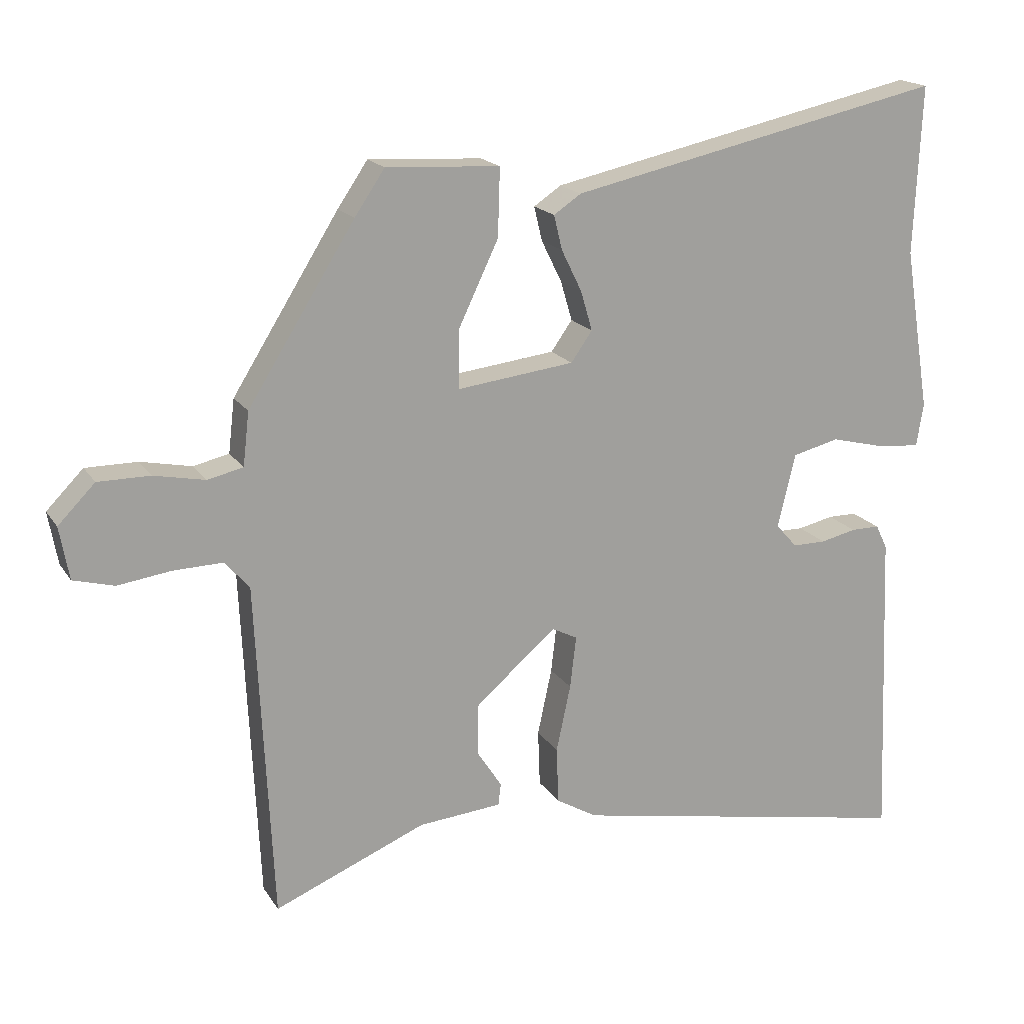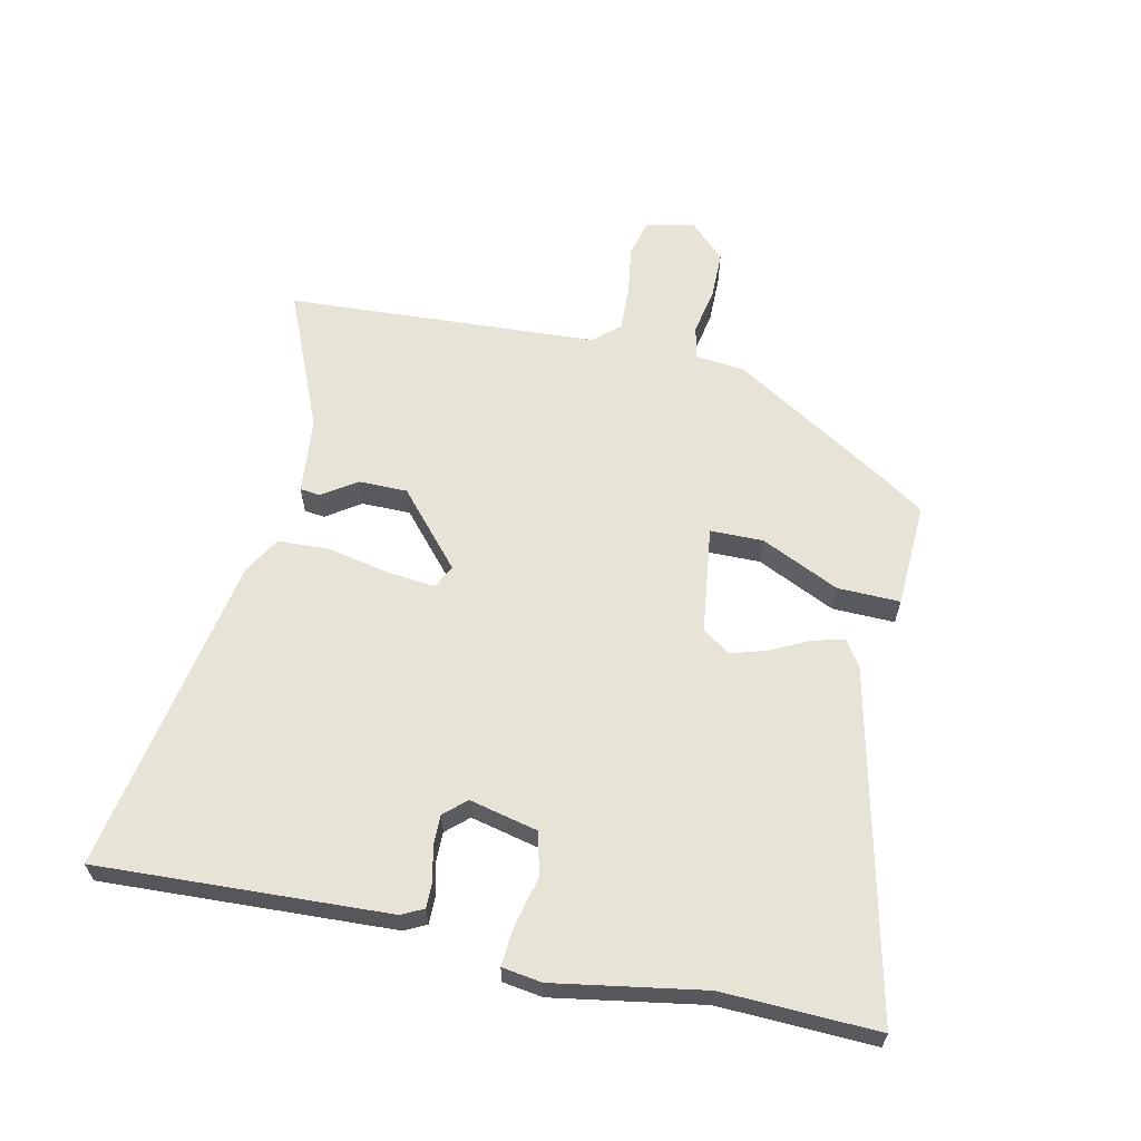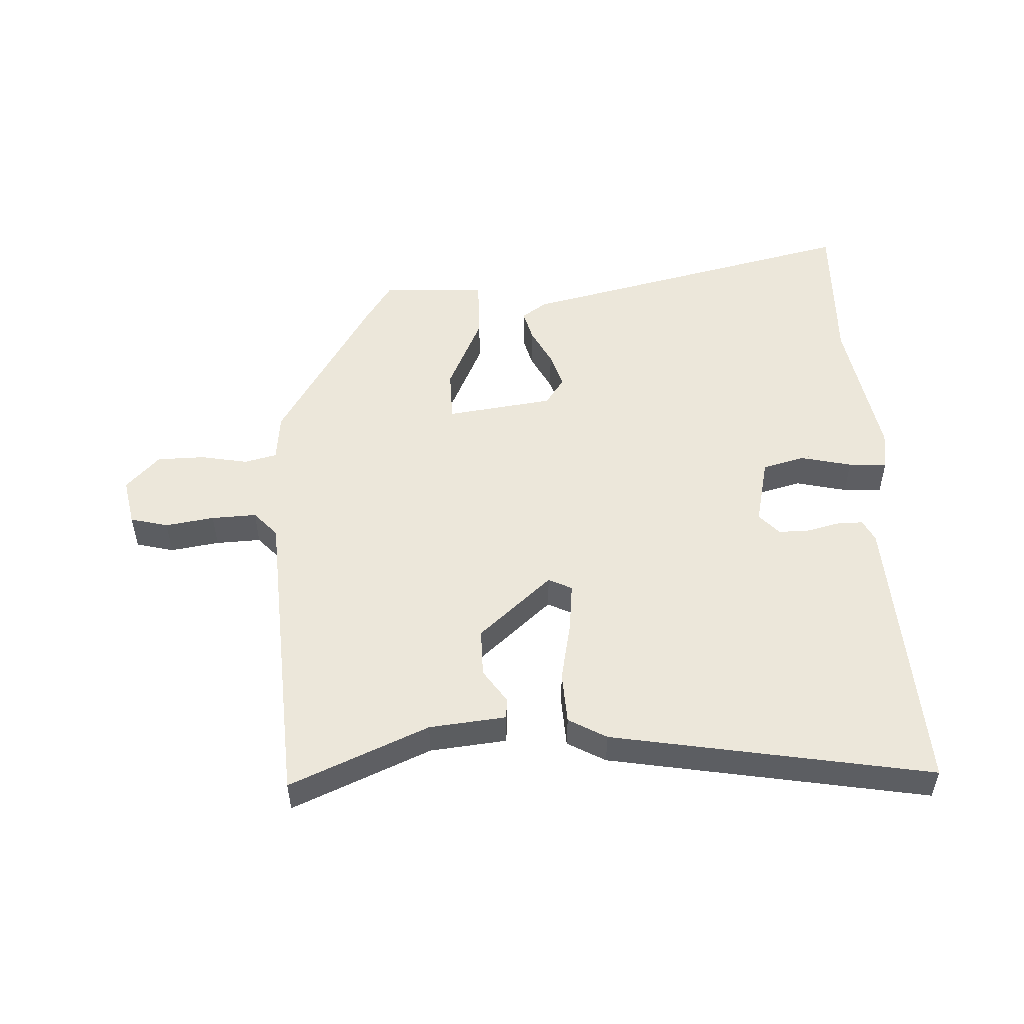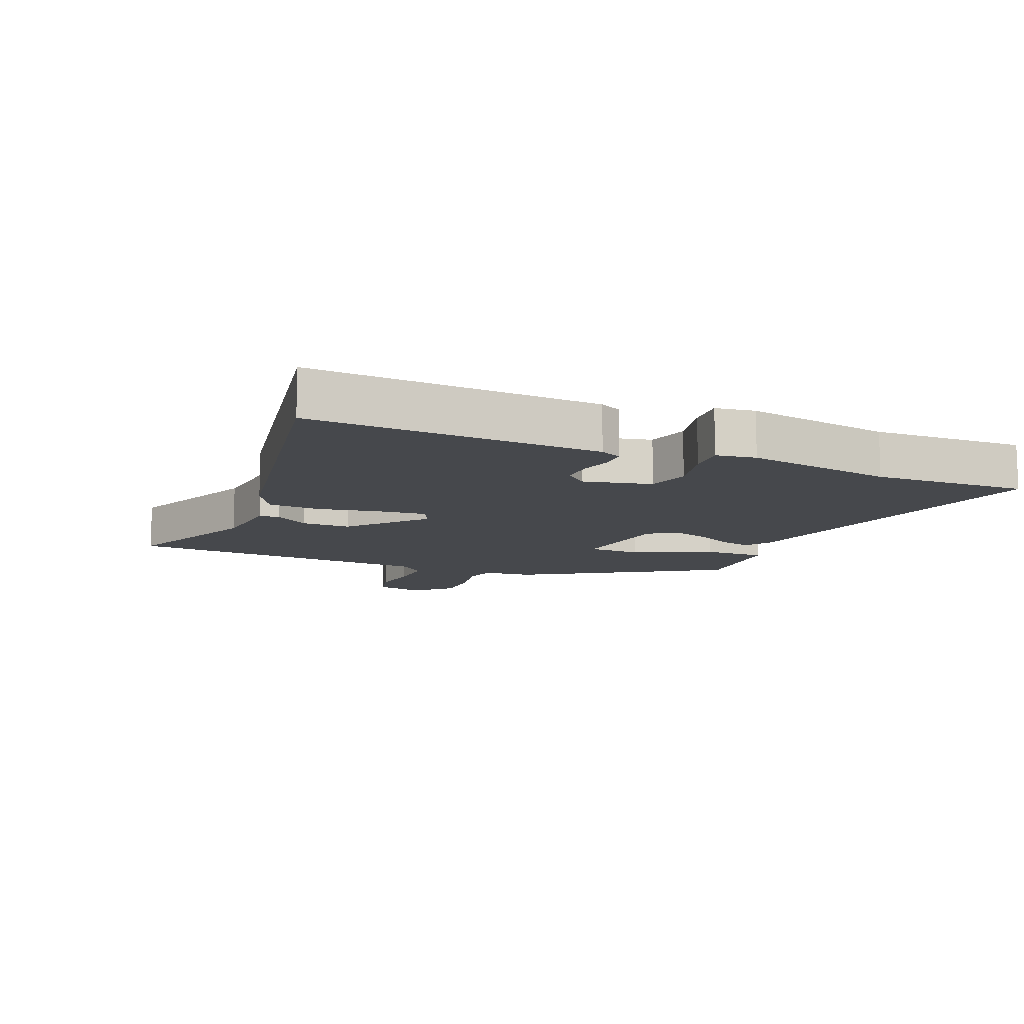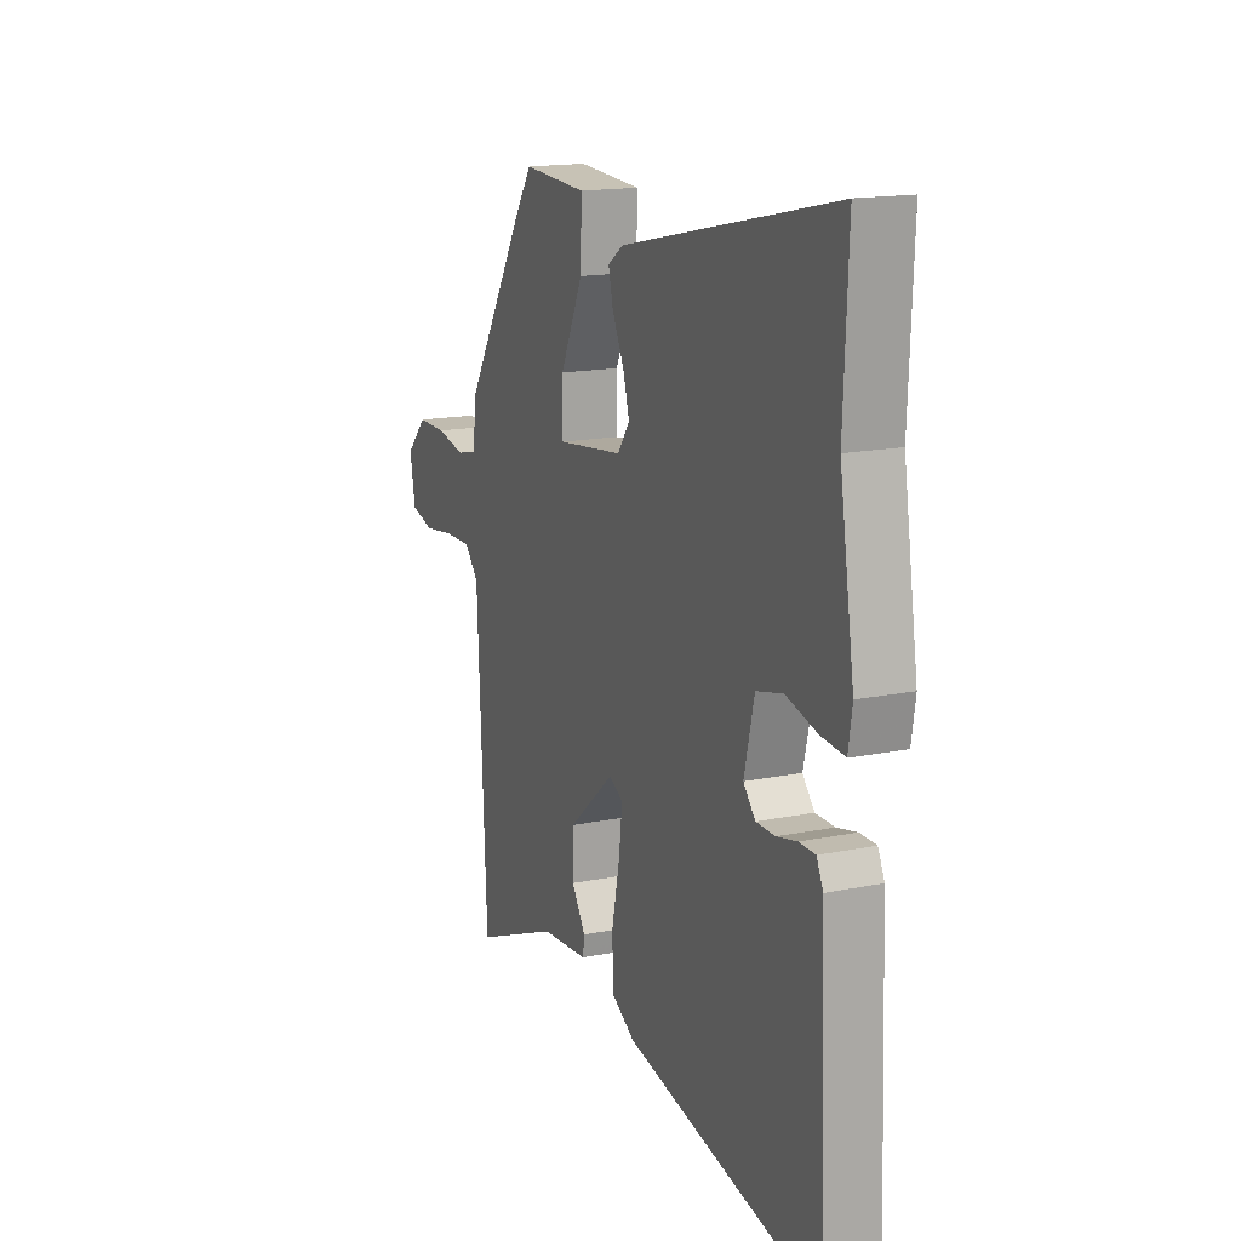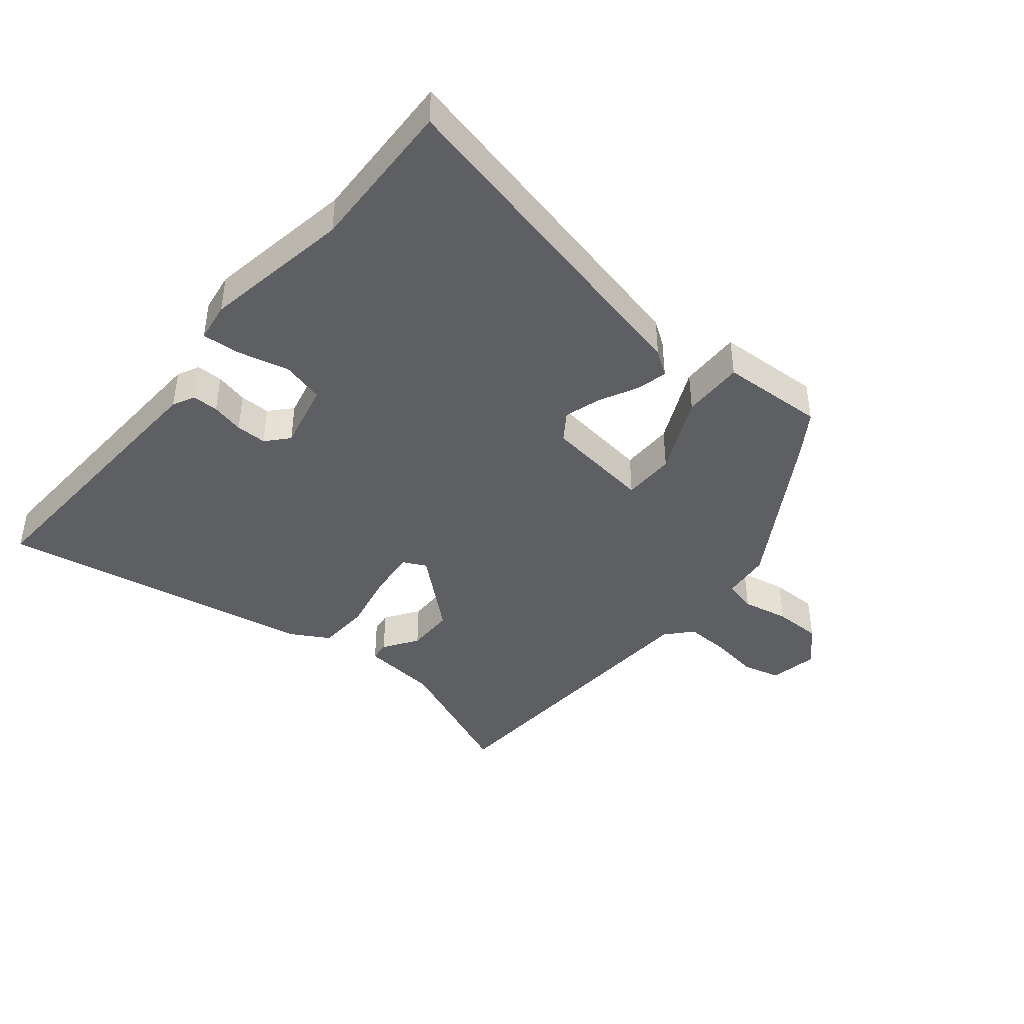
<metadata>
{"format":"obj","ext":"obj","renderer":"f3d","projection":"perspective","resolution":1024,"background":"white","views":[{"elev":17.8,"azim":157.3,"up":"+Z"},{"elev":62.2,"azim":-78.2,"up":"+Y"},{"elev":51.6,"azim":176.5,"up":"+Y"},{"elev":-11.4,"azim":-113.3,"up":"+Y"},{"elev":16.0,"azim":-112.9,"up":"+Z"},{"elev":-42.0,"azim":-39.9,"up":"+Y"}]}
</metadata>
<code>
v 0.376 0.07 0.453
v 0.532 0.07 0.203
v 0.541 0.07 0.125
v 0.593 0.07 0.113
v 0.668 0.07 0.128
v 0.744 0.07 0.128
v 0.798 0.07 0.073
v 0.784 0.07 -0.004
v 0.724 0.07 -0.02
v 0.646 0.07 -0.009
v 0.574 0.07 -0.007
v 0.538 0.07 -0.048
v 0.514 0.07 -0.543
v 0.292 0.07 -0.451
v 0.17 0.07 -0.44
v 0.166 0.07 -0.408
v 0.202 0.07 -0.353
v 0.201 0.07 -0.276
v 0.083 0.07 -0.175
v 0.046 0.07 -0.194
v 0.055 0.07 -0.27
v 0.076 0.07 -0.368
v 0.073 0.07 -0.451
v 0.013 0.07 -0.486
v -0.494 0.07 -0.582
v -0.476 0.07 -0.121
v -0.459 0.07 -0.086
v -0.417 0.07 -0.086
v -0.365 0.07 -0.098
v -0.316 0.07 -0.098
v -0.285 0.07 -0.063
v -0.311 0.07 0.045
v -0.379 0.07 0.062
v -0.46 0.07 0.042
v -0.521 0.07 0.037
v -0.531 0.07 0.1
v -0.493 0.07 0.337
v -0.504 0.07 0.583
v 0.045 0.07 0.463
v 0.085 0.07 0.436
v 0.073 0.07 0.386
v 0.043 0.07 0.325
v 0.026 0.07 0.267
v 0.057 0.07 0.223
v 0.228 0.07 0.202
v 0.228 0.07 0.286
v 0.169 0.07 0.41
v 0.166 0.07 0.509
v 0.332 0.07 0.518
v 0.376 0 0.453
v 0.532 0 0.203
v 0.541 0 0.125
v 0.593 0 0.113
v 0.668 0 0.128
v 0.744 0 0.128
v 0.798 0 0.073
v 0.784 0 -0.004
v 0.724 0 -0.02
v 0.646 0 -0.009
v 0.574 0 -0.007
v 0.538 0 -0.048
v 0.514 0 -0.543
v 0.292 0 -0.451
v 0.17 0 -0.44
v 0.166 0 -0.408
v 0.202 0 -0.353
v 0.201 0 -0.276
v 0.083 0 -0.175
v 0.046 0 -0.194
v 0.055 0 -0.27
v 0.076 0 -0.368
v 0.073 0 -0.451
v 0.013 0 -0.486
v -0.494 0 -0.582
v -0.476 0 -0.121
v -0.459 0 -0.086
v -0.417 0 -0.086
v -0.365 0 -0.098
v -0.316 0 -0.098
v -0.285 0 -0.063
v -0.311 0 0.045
v -0.379 0 0.062
v -0.46 0 0.042
v -0.521 0 0.037
v -0.531 0 0.1
v -0.493 0 0.337
v -0.504 0 0.583
v 0.045 0 0.463
v 0.085 0 0.436
v 0.073 0 0.386
v 0.043 0 0.325
v 0.026 0 0.267
v 0.057 0 0.223
v 0.228 0 0.202
v 0.228 0 0.286
v 0.169 0 0.41
v 0.166 0 0.509
v 0.332 0 0.518
f 46 47 48 49
f 45 46 49 1
f 39 40 41 42
f 37 38 39 42
f 37 42 43
f 36 37 43 44
f 33 34 35 36
f 32 33 36 44
f 26 27 28 29
f 26 29 30
f 25 26 30
f 24 25 30 31
f 21 22 23 24
f 20 21 24 31
f 14 15 16 17
f 12 13 14 17
f 11 12 17 18
f 7 8 9 10
f 7 10 11
f 4 5 6 7
f 4 7 11
f 3 4 11 18
f 45 1 2 3
f 19 20 31 32
f 19 32 44 45
f 3 18 19 45
f 98 97 96 95
f 50 98 95 94
f 91 90 89 88
f 91 88 87 86
f 92 91 86
f 93 92 86 85
f 85 84 83 82
f 93 85 82 81
f 78 77 76 75
f 79 78 75
f 79 75 74
f 80 79 74 73
f 73 72 71 70
f 80 73 70 69
f 66 65 64 63
f 66 63 62 61
f 67 66 61 60
f 59 58 57 56
f 60 59 56
f 56 55 54 53
f 60 56 53
f 67 60 53 52
f 52 51 50 94
f 81 80 69 68
f 94 93 81 68
f 94 68 67 52
f 1 50 51 2
f 2 51 52 3
f 3 52 53 4
f 4 53 54 5
f 5 54 55 6
f 6 55 56 7
f 7 56 57 8
f 8 57 58 9
f 9 58 59 10
f 10 59 60 11
f 11 60 61 12
f 12 61 62 13
f 13 62 63 14
f 14 63 64 15
f 15 64 65 16
f 16 65 66 17
f 17 66 67 18
f 18 67 68 19
f 19 68 69 20
f 20 69 70 21
f 21 70 71 22
f 22 71 72 23
f 23 72 73 24
f 24 73 74 25
f 25 74 75 26
f 26 75 76 27
f 27 76 77 28
f 28 77 78 29
f 29 78 79 30
f 30 79 80 31
f 31 80 81 32
f 32 81 82 33
f 33 82 83 34
f 34 83 84 35
f 35 84 85 36
f 36 85 86 37
f 37 86 87 38
f 38 87 88 39
f 39 88 89 40
f 40 89 90 41
f 41 90 91 42
f 42 91 92 43
f 43 92 93 44
f 44 93 94 45
f 45 94 95 46
f 46 95 96 47
f 47 96 97 48
f 48 97 98 49
f 49 98 50 1

</code>
